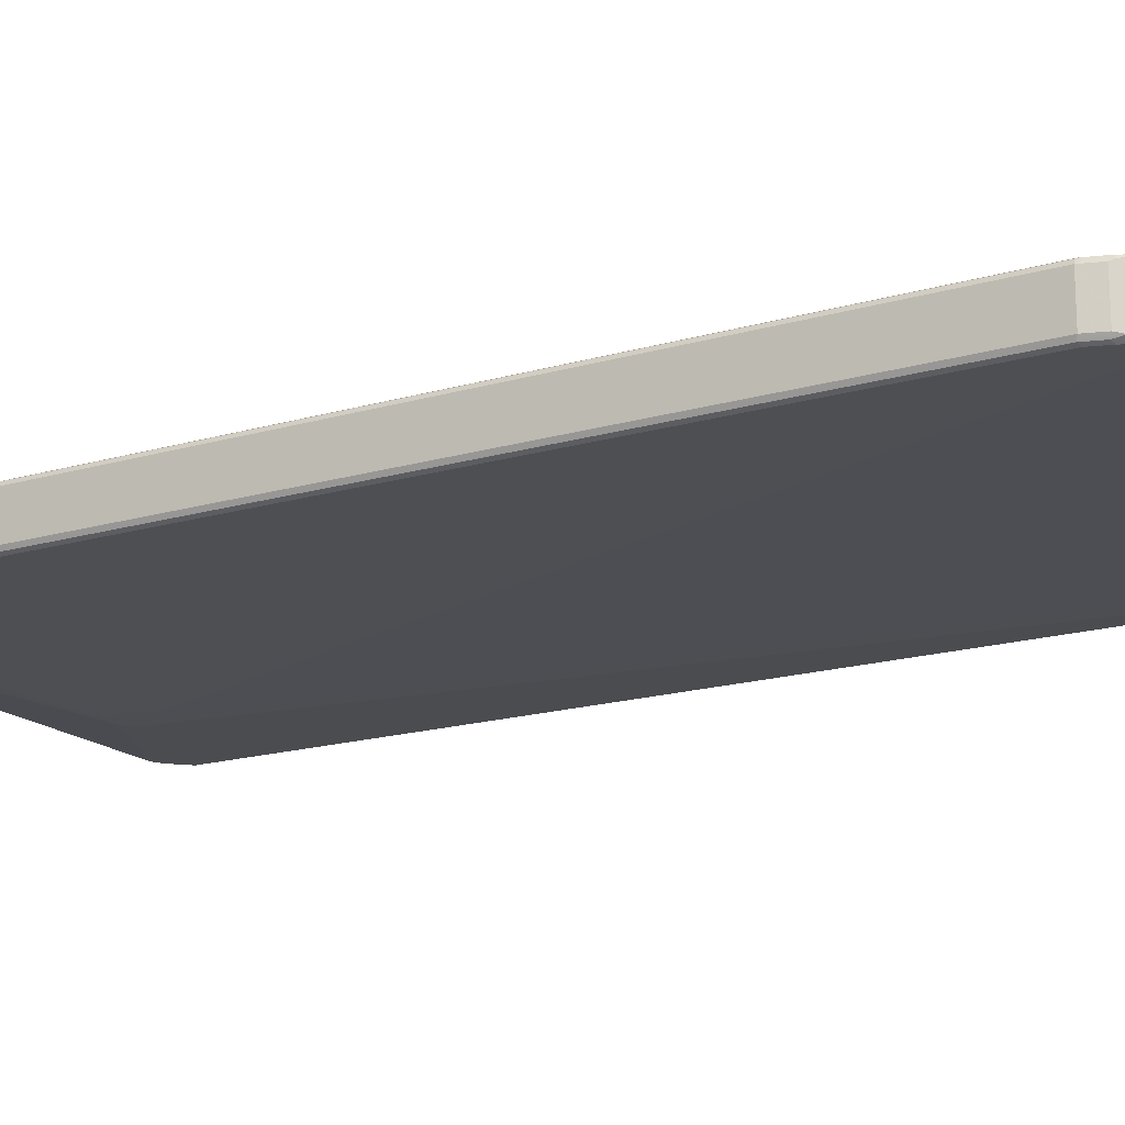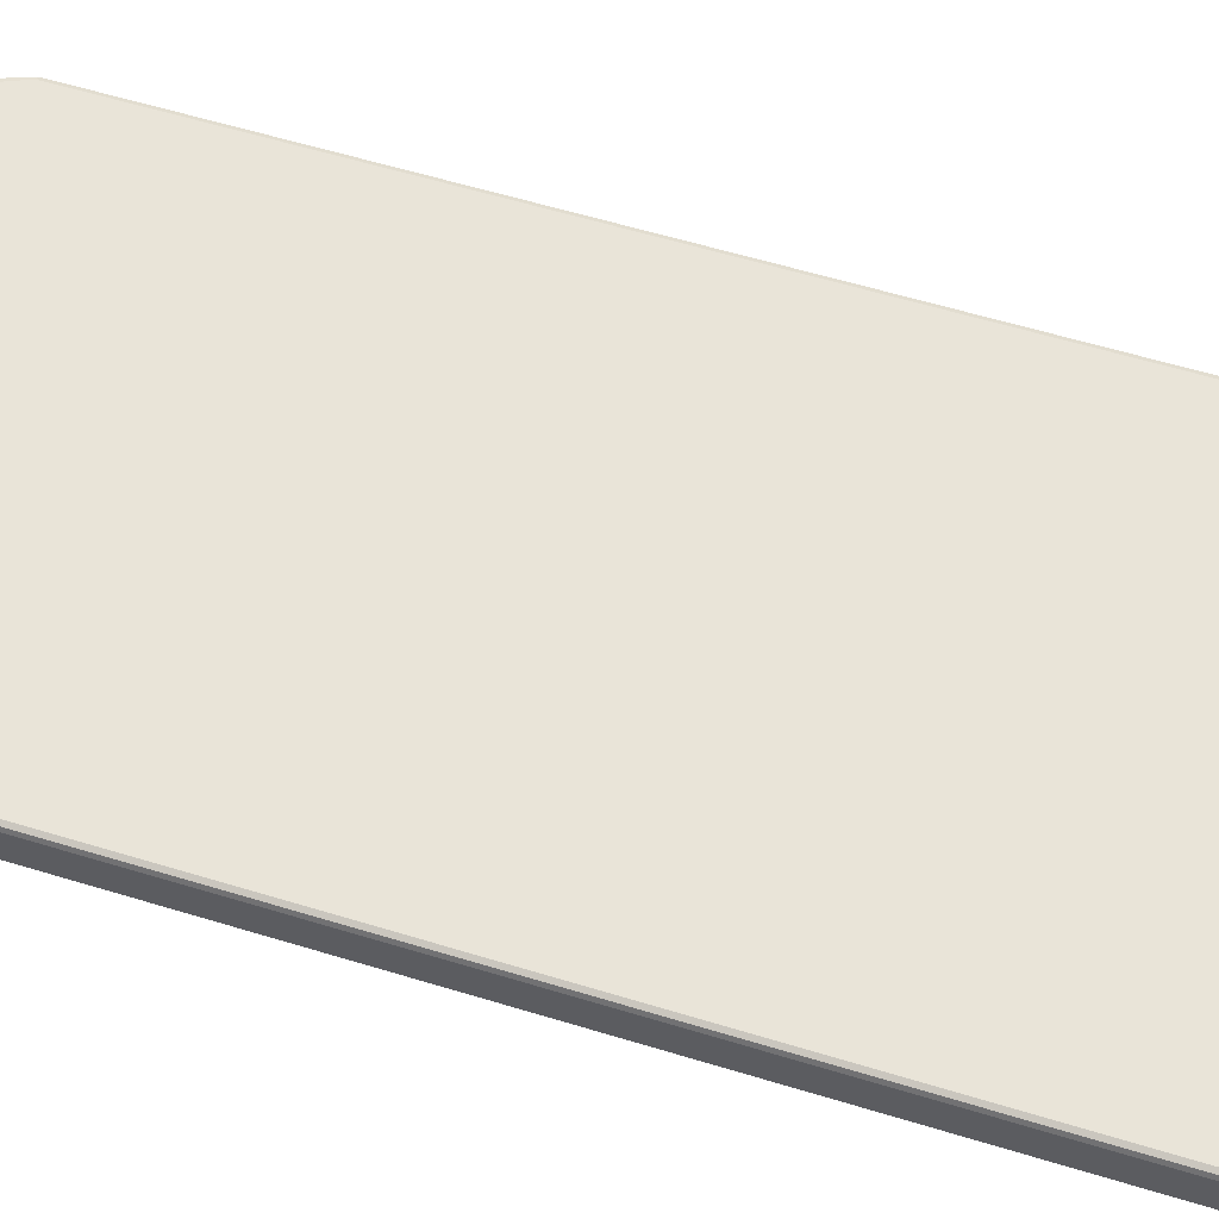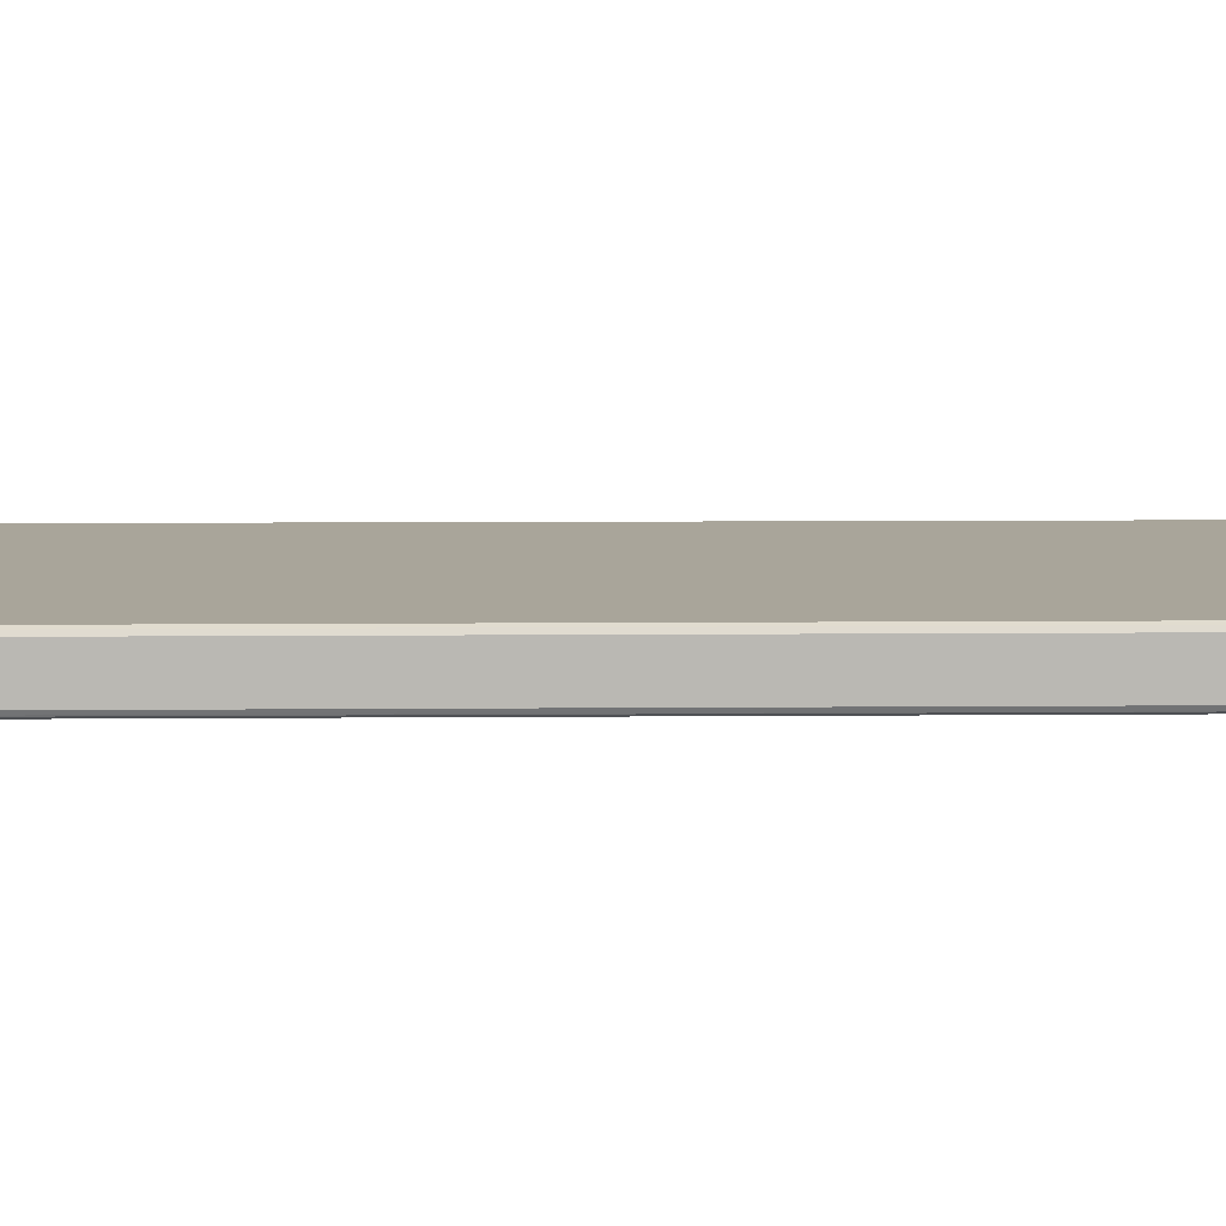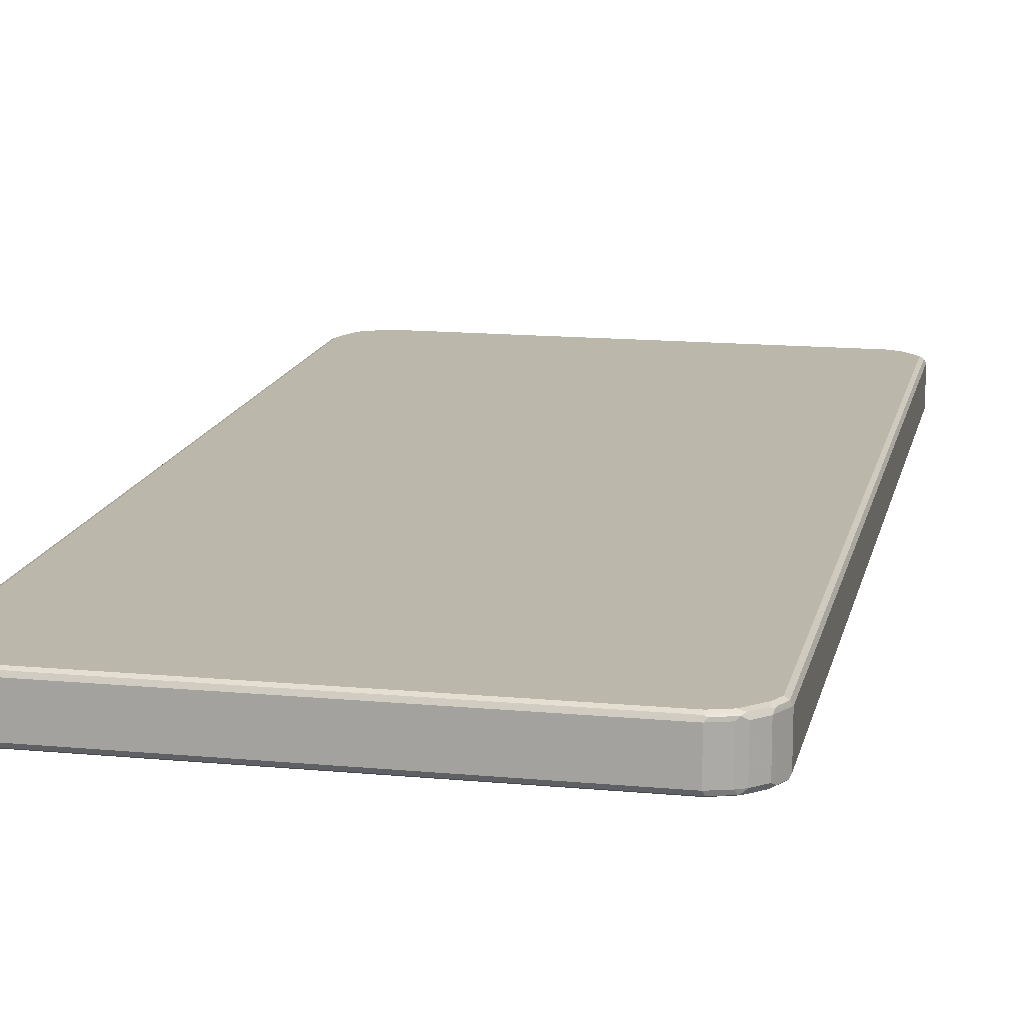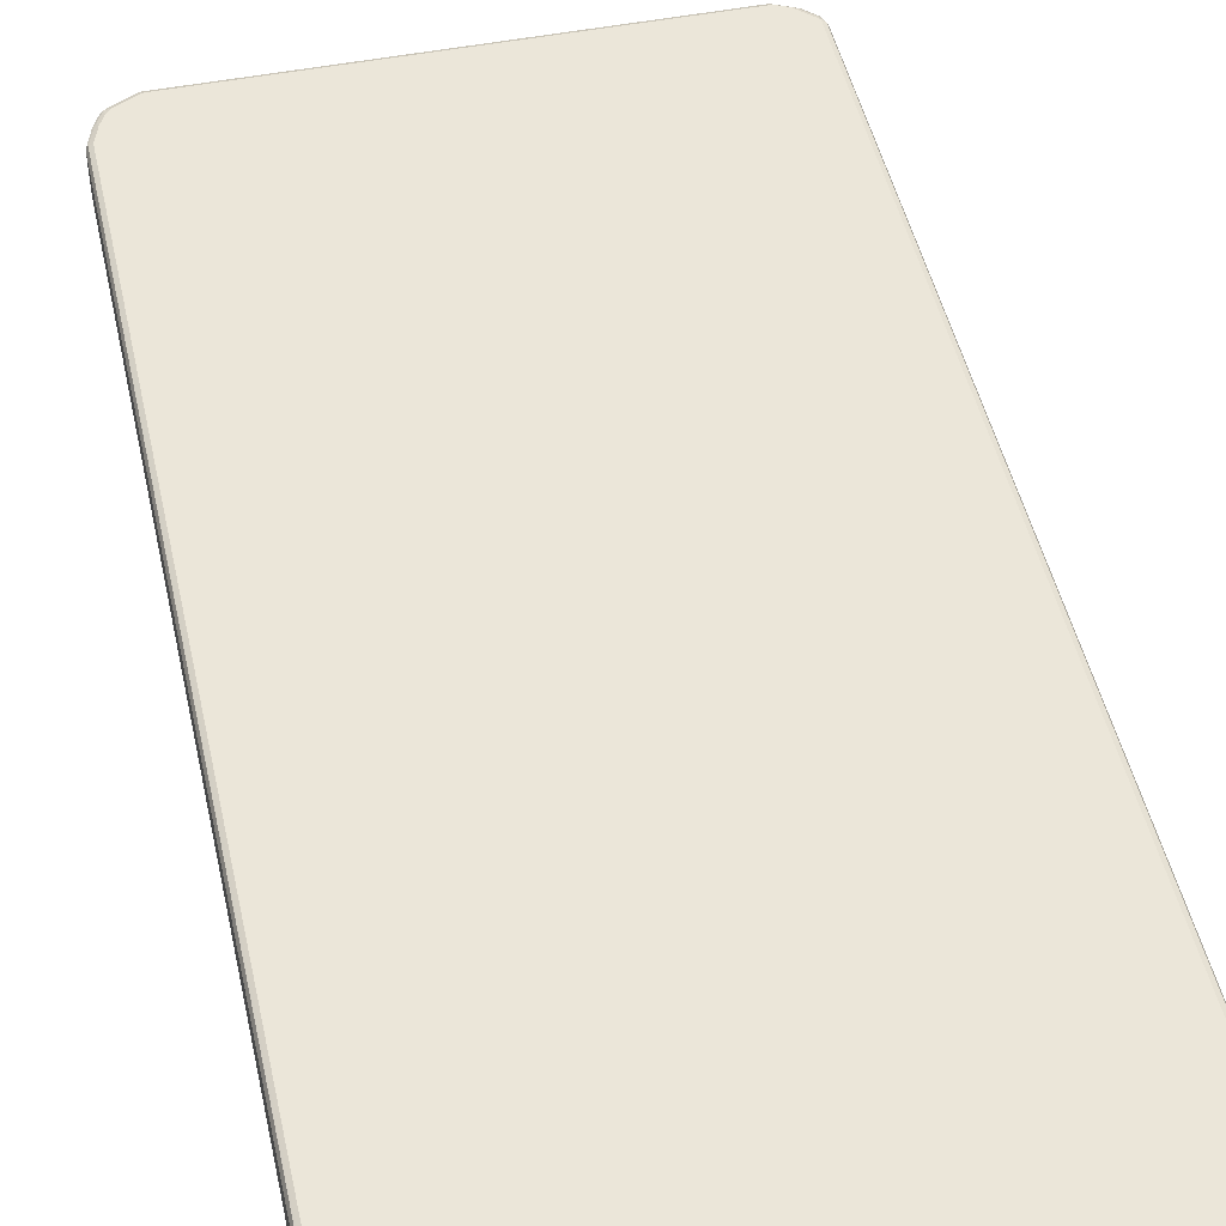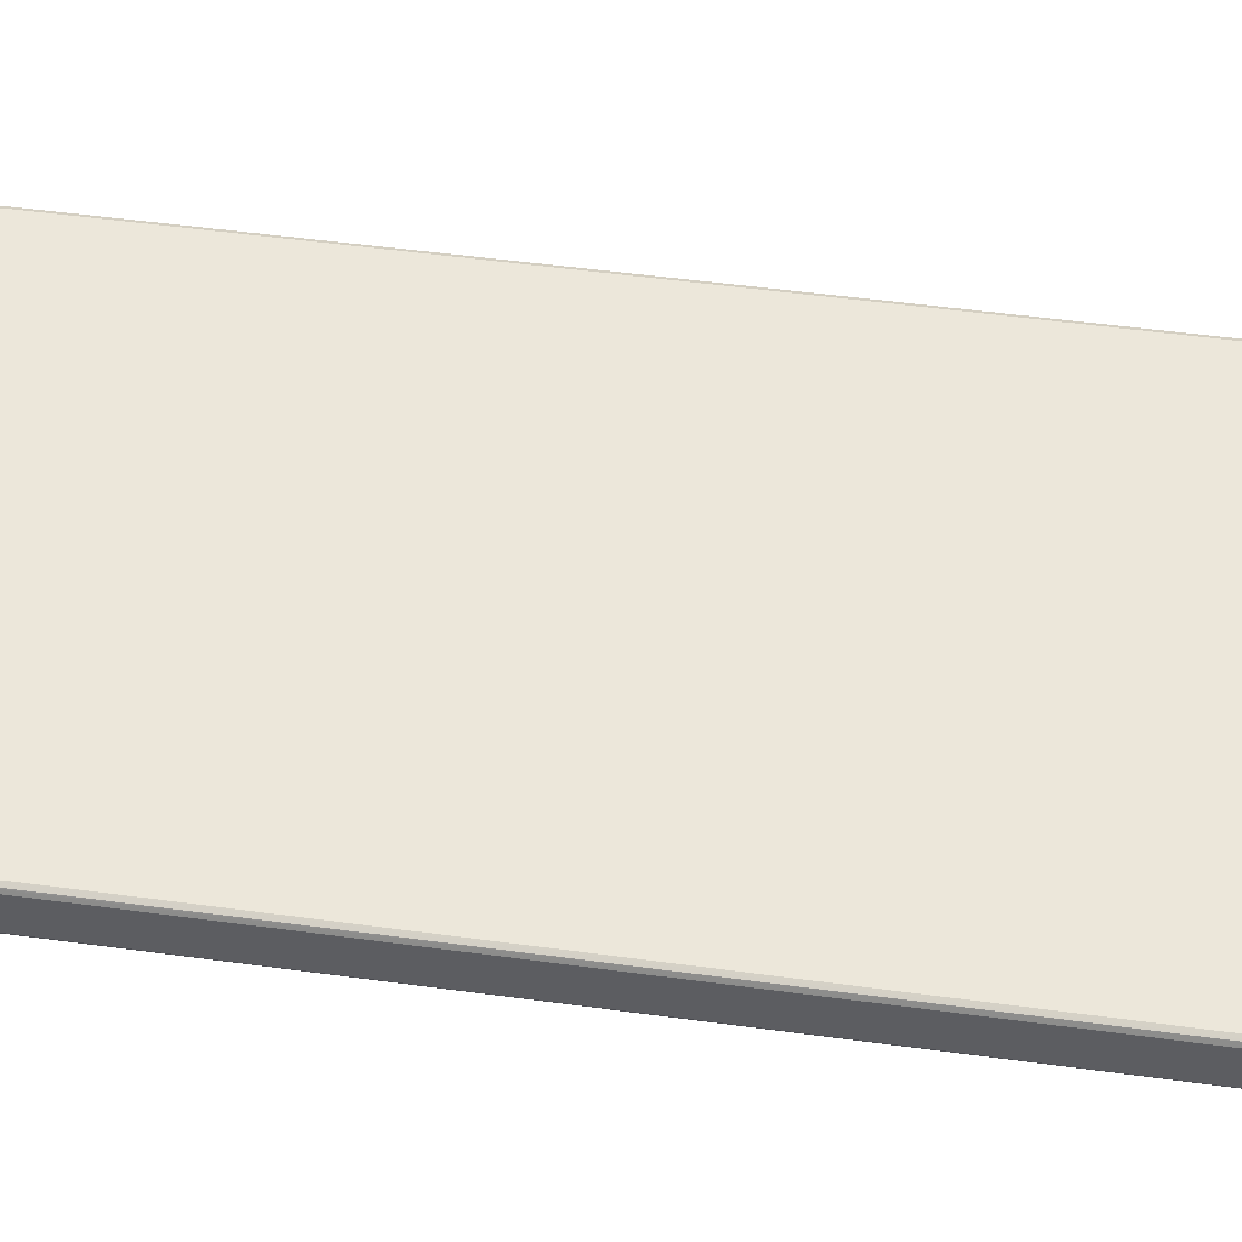
<metadata>
{"format":"obj","ext":"obj","renderer":"f3d","projection":"perspective","resolution":1024,"background":"white","views":[{"elev":-17.2,"azim":-59.4,"up":"+Z"},{"elev":60.0,"azim":107.3,"up":"+Z"},{"elev":7.5,"azim":88.5,"up":"+Z"},{"elev":14.4,"azim":11.7,"up":"+Z"},{"elev":47.9,"azim":-12.4,"up":"+Z"},{"elev":51.6,"azim":-81.6,"up":"+Z"}]}
</metadata>
<code>
v -0.4509 -0.8135 -0.0294
v -0.4476 -0.8102 -0.03593
v -0.446 -0.8185 -0.0343
v -0.4362 -0.8478 -0.0343
v -0.4345 -0.8559 -0.03267
v -0.441 -0.8429 -0.0294
v -0.4509 -0.8135 0.03921
v -0.4509 0.8037 -0.0294
v -0.441 -0.8135 -0.03921
v -0.4378 -0.8397 -0.03593
v -0.4476 0.807 -0.03593
v -0.4296 -0.8511 -0.03757
v -0.4264 -0.8674 -0.0343
v -0.4247 -0.8755 -0.03267
v -0.441 -0.8429 0.03921
v -0.4378 -0.8494 0.04247
v -0.4476 -0.8201 0.04247
v -0.446 -0.8185 0.04656
v -0.4476 -0.8135 0.04574
v -0.4484 0.8086 0.04411
v -0.4509 0.8037 0.03921
v -0.441 0.8331 -0.0294
v -0.4378 0.8363 -0.03593
v -0.4312 -0.8429 -0.03921
v -0.441 0.8037 -0.03921
v 0.1372 0.7156 -0.04901
v -0.4312 0.8331 -0.03921
v -0.4198 -0.8707 -0.03757
v -0.4166 -0.8773 -0.0343
v -0.4051 -0.8854 -0.03267
v -0.4182 -0.8789 -0.02614
v -0.4247 -0.8755 0.03593
v -0.4362 -0.8478 0.04656
v -0.428 -0.869 0.04247
v -0.441 -0.8135 0.04901
v -0.441 0.8037 0.04901
v -0.4476 0.8037 0.04574
v -0.4386 0.8381 0.04411
v -0.441 0.8331 0.03921
v -0.4247 0.8658 -0.0294
v -0.4264 0.8602 -0.0343
v -0.4362 0.8404 -0.0343
v -0.428 0.8559 -0.03593
v -0.4214 -0.8624 -0.03921
v 0.1372 0.7449 -0.04901
v 0.147 0.7057 -0.04901
v -0.4214 0.8527 -0.03921
v -0.4116 -0.8723 -0.03921
v -0.4002 -0.8805 -0.03757
v -0.397 -0.887 -0.0343
v -0.3676 -0.8969 -0.0343
v -0.3626 -0.9018 -0.0294
v -0.392 -0.8919 -0.0294
v -0.4182 -0.8789 0.04247
v -0.4264 -0.8674 0.04656
v -0.4312 -0.8429 0.04901
v -0.4312 0.8331 0.04901
v -0.4378 0.8331 0.04574
v -0.4325 0.8429 0.04656
v -0.4288 0.8577 0.04411
v -0.4247 0.8658 0.03921
v -0.397 0.8798 -0.0343
v -0.4166 0.8699 -0.0343
v -0.4214 0.8637 -0.03676
v 0.147 0.7645 -0.04901
v 0.1568 0.696 -0.04901
v -0.4116 0.8624 -0.03921
v -0.392 -0.882 -0.03921
v -0.3888 -0.8886 -0.03593
v -0.3594 -0.8985 -0.03593
v -0.3626 -0.9018 0.03921
v 0.3724 -0.9018 -0.0294
v -0.392 -0.8919 0.03921
v -0.4166 -0.8773 0.04656
v -0.3986 -0.8886 0.04247
v -0.4214 -0.8624 0.04901
v -0.4214 0.8527 0.04901
v -0.4227 0.8624 0.04656
v -0.419 0.8674 0.04411
v -0.3994 0.8773 0.04411
v -0.3724 0.8919 0.03921
v -0.3724 0.8919 -0.0294
v -0.3774 0.8895 -0.0343
v -0.4018 0.8736 -0.03676
v 0.1666 0.7743 -0.04901
v 0.1862 0.696 -0.04901
v -0.3626 -0.8919 -0.03921
v -0.392 0.8723 -0.03921
v 0.3757 -0.8985 -0.03593
v 0.3724 -0.9018 0.03921
v 0.3774 -0.8993 0.04411
v -0.3626 -0.8985 0.04574
v -0.3676 -0.8969 0.04656
v -0.3692 -0.8985 0.04247
v 0.4018 -0.8919 -0.0294
v -0.4116 -0.8723 0.04901
v -0.397 -0.887 0.04656
v -0.4116 0.8624 0.04901
v -0.4149 0.869 0.04574
v -0.3953 0.8789 0.04574
v -0.3757 0.8886 0.04574
v 0.392 0.8919 0.03921
v -0.03919 0.9018 0.009797
v -0.03919 0.9018 0
v 0.392 0.8919 -0.0294
v 0.392 0.8886 -0.03593
v -0.3724 0.8886 -0.03593
v -0.3822 0.8833 -0.03676
v 0.1764 0.7743 -0.04901
v -0.3724 0.882 -0.03921
v 0.196 0.7057 -0.04901
v 0.4018 -0.882 -0.03921
v 0.3724 -0.8919 -0.03921
v 0.4051 -0.8886 -0.03593
v 0.4018 -0.8919 0.03921
v 0.3724 -0.8985 0.04574
v 0.4068 -0.8895 0.04411
v -0.3626 -0.8919 0.04901
v 0.3724 -0.8919 0.04901
v 0.4092 -0.887 -0.0343
v 0.4149 -0.8854 -0.0294
v -0.392 -0.882 0.04901
v -0.392 0.8723 0.04901
v 0.3888 0.8886 0.04574
v -0.3724 0.882 0.04901
v 0.06859 0.9018 0.009797
v 0.397 0.887 0.04411
v 0.4051 0.8854 0.04247
v 0.06859 0.9018 0
v 0.4182 0.8789 -0.03267
v 0.3986 0.8886 -0.03267
v 0.397 0.887 -0.03676
v 0.196 0.7645 -0.04901
v 0.392 0.882 -0.03921
v 0.4116 0.8723 -0.03921
v 0.2058 0.7253 -0.04901
v 0.4312 -0.8527 -0.03921
v 0.4116 -0.8723 -0.03921
v 0.4129 -0.882 -0.03676
v 0.4018 -0.8886 0.04574
v 0.4149 -0.8854 0.03921
v 0.4116 -0.8833 0.04656
v 0.4018 -0.882 0.04901
v 0.4227 -0.8723 -0.03676
v 0.4345 -0.8658 -0.0294
v 0.392 0.882 0.04901
v 0.4002 0.8805 0.04737
v 0.4166 0.8773 0.04411
v 0.4247 0.8755 0.04247
v 0.4182 0.8789 0.03593
v 0.4166 0.8773 -0.03676
v 0.4247 0.8755 -0.02614
v 0.4345 0.8658 -0.02614
v 0.4378 0.8593 -0.03267
v 0.2058 0.7449 -0.04901
v 0.4312 0.8527 -0.03921
v 0.441 0.8429 -0.03921
v 0.441 -0.8331 -0.03921
v 0.4325 -0.8624 -0.03676
v 0.4345 -0.8658 0.03921
v 0.4214 -0.8736 0.04656
v 0.4116 -0.8723 0.04901
v 0.4386 -0.8577 -0.0343
v 0.4116 0.8723 0.04901
v 0.4198 0.8707 0.04737
v 0.4345 0.8658 0.04247
v 0.4362 0.8577 -0.03676
v 0.4443 0.8559 -0.02614
v 0.4476 0.8494 -0.03267
v 0.446 0.8478 -0.03676
v 0.4476 -0.8331 -0.03593
v 0.4423 -0.8429 -0.03676
v 0.4509 -0.8331 0.03921
v 0.4362 -0.8602 0.04411
v 0.4312 -0.8637 0.04656
v 0.4312 -0.8527 0.04901
v 0.4484 -0.8381 -0.0343
v 0.4312 0.8527 0.04901
v 0.4394 0.8511 0.04737
v 0.4443 0.8559 0.04247
v 0.4509 0.8429 -0.0294
v 0.4476 0.8429 -0.03593
v 0.4476 -0.8363 0.04574
v 0.4509 -0.8331 -0.0294
v 0.4509 0.8429 0.03921
v 0.4378 -0.8559 0.04574
v 0.441 -0.8331 0.04901
v 0.441 0.8429 0.04901
v 0.4476 0.8397 0.04574
v 0.446 0.8478 0.04411
f 1 2 3
f 103 129 104
f 103 126 129
f 102 130 105
f 102 150 130
f 102 128 150
f 102 127 128
f 102 124 127
f 102 129 126
f 102 105 129
f 101 146 124
f 101 125 146
f 100 125 101
f 100 123 125
f 98 100 99
f 98 123 100
f 95 117 115
f 95 141 117
f 95 121 141
f 95 120 121
f 105 130 131
f 105 131 132
f 105 132 106
f 106 132 107
f 121 145 160
f 121 144 145
f 121 139 144
f 120 139 121
f 117 142 140
f 117 141 142
f 116 143 119
f 116 140 143
f 114 139 120
f 95 114 120
f 112 144 139
f 112 139 114
f 111 137 138
f 111 158 137
f 111 136 158
f 110 132 134
f 109 135 133
f 109 134 135
f 107 110 108
f 107 132 110
f 112 138 144
f 121 160 141
f 93 119 118
f 93 122 97
f 81 103 104
f 81 126 103
f 81 102 126
f 81 124 102
f 81 101 124
f 80 101 81
f 80 100 101
f 79 100 80
f 79 99 100
f 78 99 79
f 78 98 99
f 77 98 78
f 75 93 97
f 75 94 93
f 74 122 96
f 74 97 122
f 72 115 90
f 72 95 115
f 72 114 95
f 81 104 82
f 82 104 129
f 82 129 105
f 82 105 83
f 93 118 122
f 92 116 93
f 91 140 116
f 91 117 140
f 91 116 92
f 90 117 91
f 90 115 117
f 89 112 114
f 89 113 112
f 93 116 119
f 86 112 113
f 86 111 138
f 85 134 109
f 85 110 134
f 85 88 110
f 84 110 88
f 84 108 110
f 83 105 106
f 83 107 108
f 83 106 107
f 86 138 112
f 72 89 114
f 124 146 127
f 127 147 165
f 168 180 185
f 168 181 169
f 166 179 180
f 165 179 166
f 164 179 165
f 164 178 179
f 163 184 173
f 163 177 184
f 161 176 162
f 161 175 176
f 160 175 161
f 160 174 175
f 160 173 174
f 160 163 173
f 159 177 163
f 159 172 177
f 158 170 171
f 158 171 172
f 157 170 158
f 168 185 181
f 169 181 170
f 170 181 182
f 170 182 171
f 183 189 188
f 180 190 185
f 179 190 180
f 179 189 190
f 179 188 189
f 178 188 179
f 177 181 184
f 177 182 181
f 176 183 187
f 156 170 157
f 176 186 183
f 174 183 186
f 174 186 175
f 173 189 183
f 173 185 189
f 173 181 185
f 173 184 181
f 173 183 174
f 171 182 177
f 171 177 172
f 175 186 176
f 127 146 147
f 156 167 170
f 154 169 170
f 135 167 156
f 135 151 167
f 133 157 155
f 133 156 157
f 133 135 156
f 132 135 134
f 132 151 135
f 130 167 151
f 130 154 167
f 130 153 154
f 130 152 153
f 130 149 152
f 130 150 149
f 130 132 131
f 130 151 132
f 128 149 150
f 128 148 149
f 127 148 128
f 127 165 148
f 136 155 157
f 136 157 158
f 137 158 172
f 137 172 159
f 153 169 154
f 153 168 169
f 153 180 168
f 153 166 180
f 149 153 152
f 149 166 153
f 149 165 166
f 148 165 149
f 146 165 147
f 154 170 167
f 146 164 165
f 145 159 163
f 144 159 145
f 142 162 143
f 142 161 162
f 141 161 142
f 141 160 161
f 140 142 143
f 137 144 138
f 137 159 144
f 145 163 160
f 71 75 73
f 71 94 75
f 71 93 94
f 22 60 40
f 22 38 60
f 22 39 38
f 21 38 39
f 20 38 21
f 20 58 38
f 20 37 58
f 19 37 20
f 18 37 19
f 18 36 37
f 18 35 36
f 18 56 35
f 18 33 56
f 16 55 33
f 16 34 55
f 16 18 17
f 16 33 18
f 14 54 32
f 14 31 54
f 22 40 41
f 22 41 42
f 22 42 23
f 23 42 41
f 28 44 48
f 27 65 45
f 27 47 65
f 26 48 44
f 26 46 48
f 26 66 46
f 26 86 66
f 26 111 86
f 26 136 111
f 14 30 31
f 26 155 136
f 26 109 133
f 26 85 109
f 26 65 85
f 26 45 65
f 25 27 45
f 24 26 44
f 23 47 27
f 23 43 47
f 23 41 43
f 26 133 155
f 28 48 68
f 14 29 30
f 13 28 14
f 4 14 5
f 4 13 14
f 4 28 13
f 4 12 28
f 4 10 12
f 3 10 4
f 2 25 9
f 2 11 25
f 2 10 3
f 2 9 10
f 1 11 2
f 1 8 11
f 1 21 8
f 1 7 21
f 1 15 7
f 1 6 15
f 1 5 6
f 1 4 5
f 1 3 4
f 5 14 32
f 5 32 34
f 5 34 16
f 5 16 15
f 12 44 28
f 12 24 44
f 11 27 25
f 11 23 27
f 10 24 12
f 9 26 24
f 9 45 26
f 9 25 45
f 9 24 10
f 14 28 29
f 8 23 11
f 8 39 22
f 8 21 39
f 7 20 21
f 7 19 20
f 7 18 19
f 7 17 18
f 7 16 17
f 7 15 16
f 5 15 6
f 8 22 23
f 28 68 49
f 28 49 50
f 28 50 29
f 60 78 61
f 57 59 58
f 57 78 59
f 57 77 78
f 55 96 76
f 55 74 96
f 54 97 74
f 54 75 97
f 54 73 75
f 52 90 71
f 52 72 90
f 52 89 72
f 52 70 89
f 52 73 53
f 52 71 73
f 51 70 52
f 50 70 51
f 50 69 70
f 49 69 50
f 61 78 79
f 61 79 80
f 61 80 81
f 61 81 62
f 71 92 93
f 71 91 92
f 71 90 91
f 70 113 89
f 70 87 113
f 68 70 69
f 68 87 70
f 66 87 68
f 66 113 87
f 49 68 69
f 66 86 113
f 65 67 88
f 64 88 67
f 64 84 88
f 62 64 63
f 62 84 64
f 62 108 84
f 62 83 108
f 62 82 83
f 62 81 82
f 65 88 85
f 48 66 68
f 47 67 65
f 47 64 67
f 35 162 176
f 35 143 162
f 35 119 143
f 35 118 119
f 35 122 118
f 35 96 122
f 35 76 96
f 35 56 76
f 34 74 55
f 35 176 187
f 34 54 74
f 33 55 76
f 32 54 34
f 30 54 31
f 30 73 54
f 30 53 73
f 30 52 53
f 30 51 52
f 30 50 51
f 29 50 30
f 33 76 56
f 183 188 187
f 35 187 188
f 35 178 164
f 46 66 48
f 43 64 47
f 41 64 43
f 40 64 41
f 40 63 64
f 40 62 63
f 40 61 62
f 40 60 61
f 38 78 60
f 35 188 178
f 38 59 78
f 36 58 37
f 36 57 58
f 35 57 36
f 35 77 57
f 35 98 77
f 35 123 98
f 35 125 123
f 35 146 125
f 35 164 146
f 38 58 59
f 185 190 189

</code>
